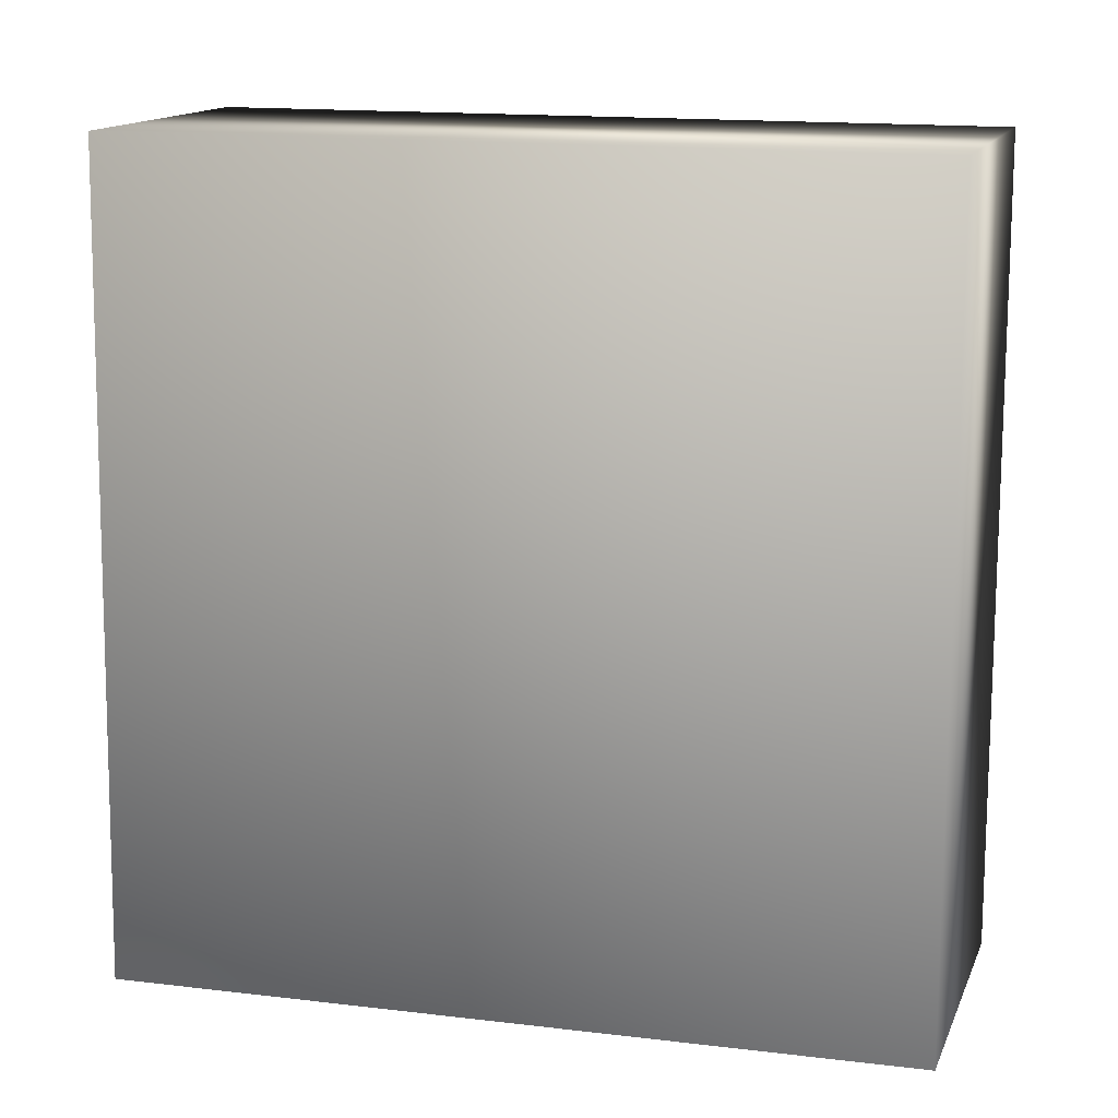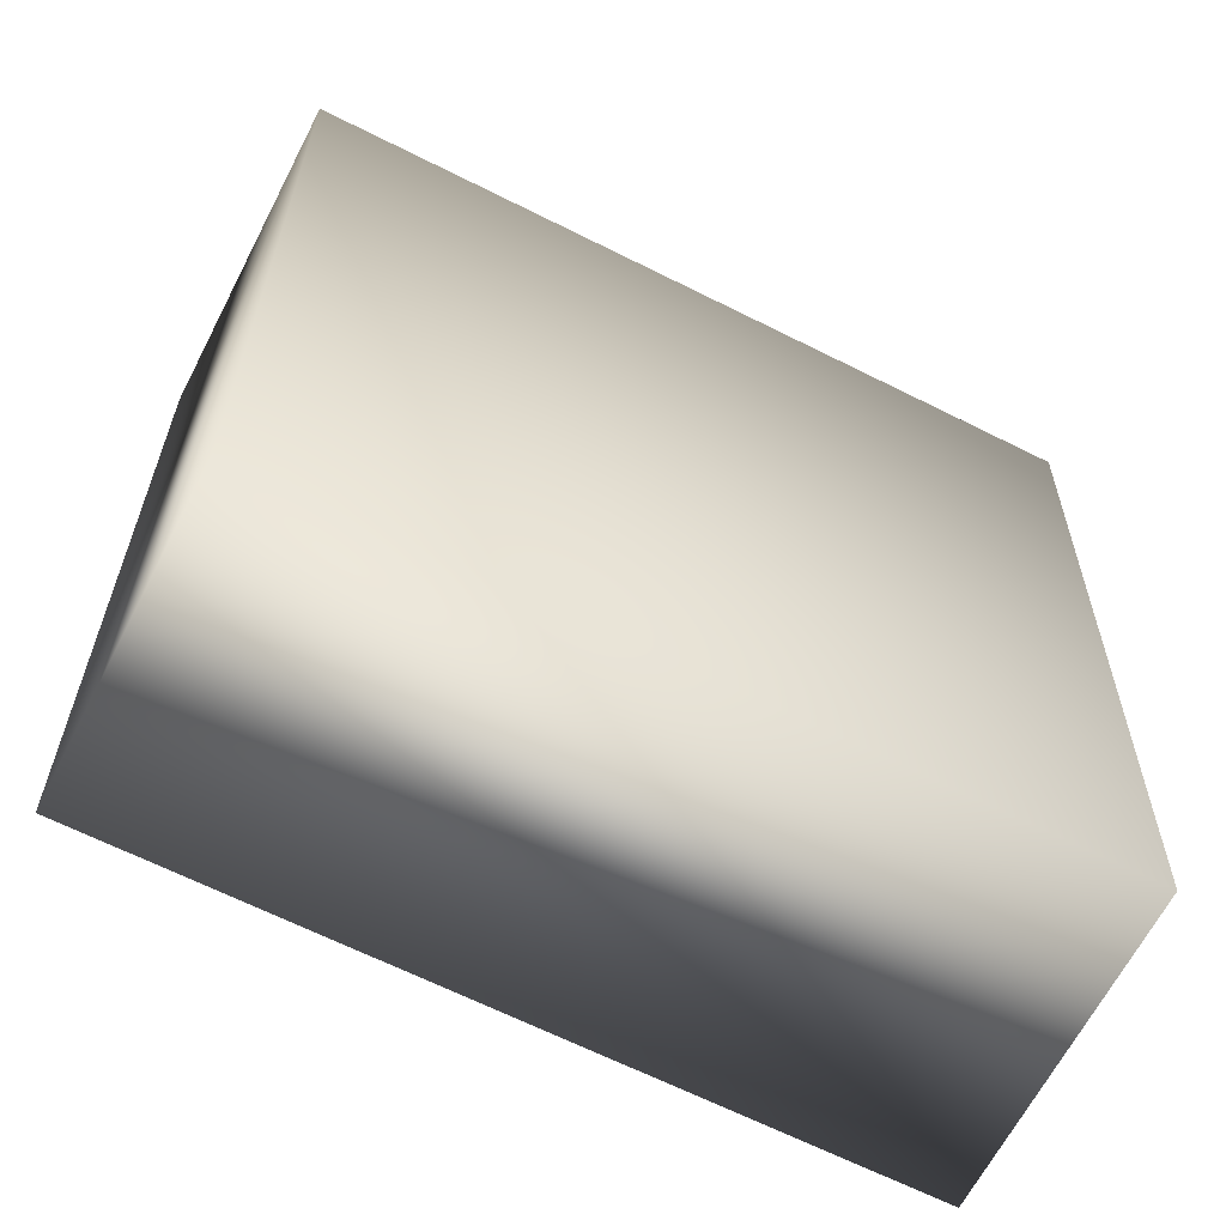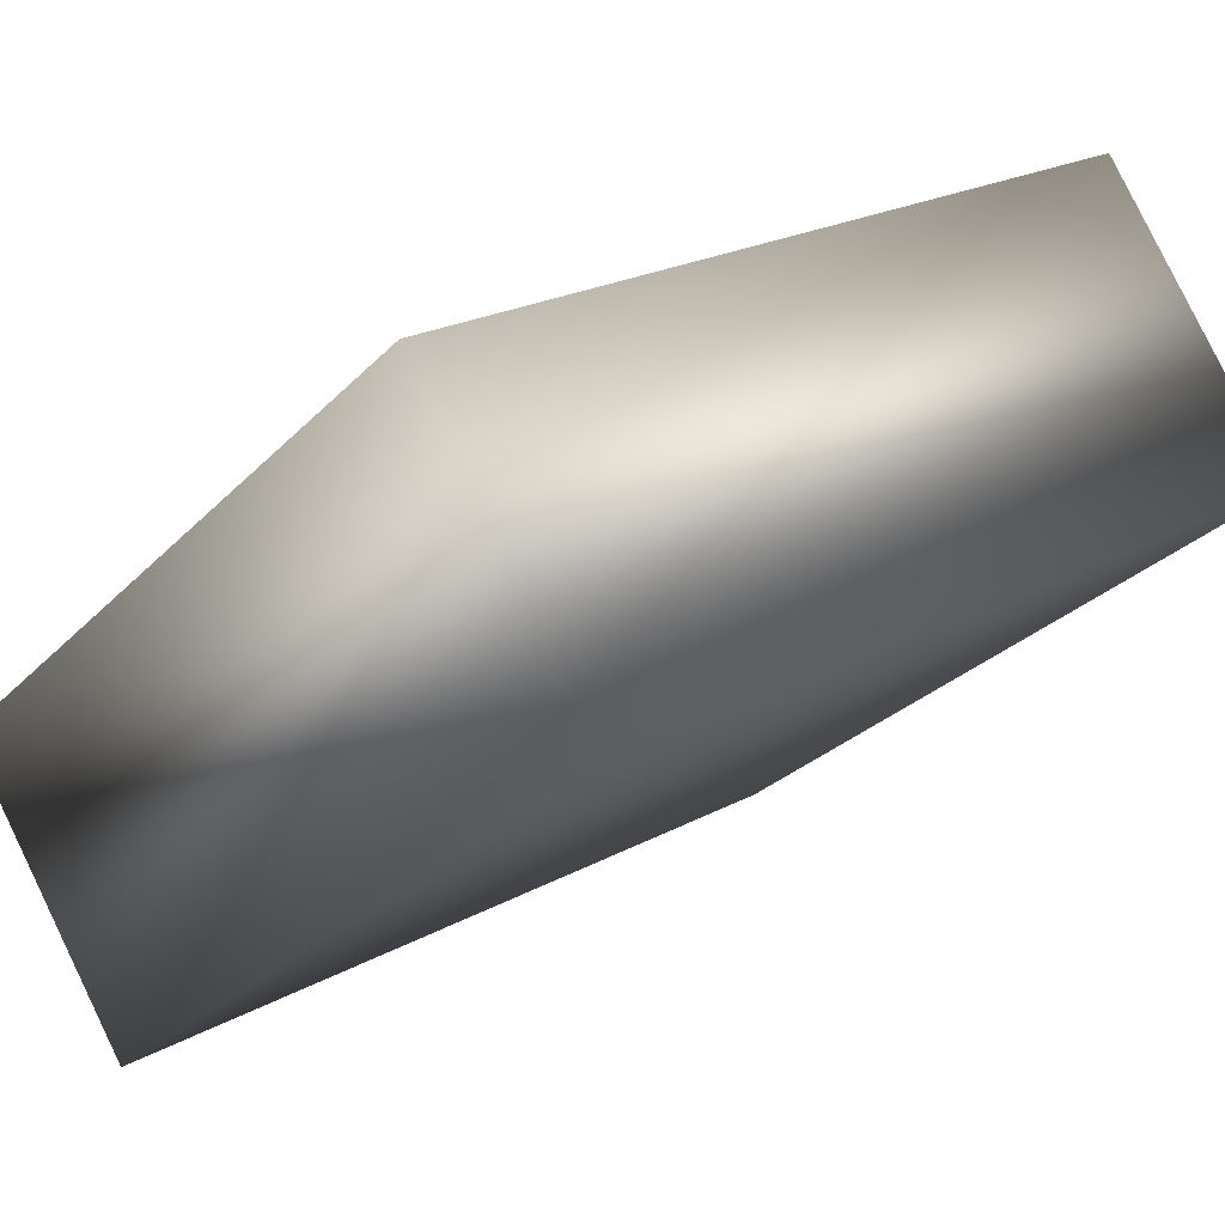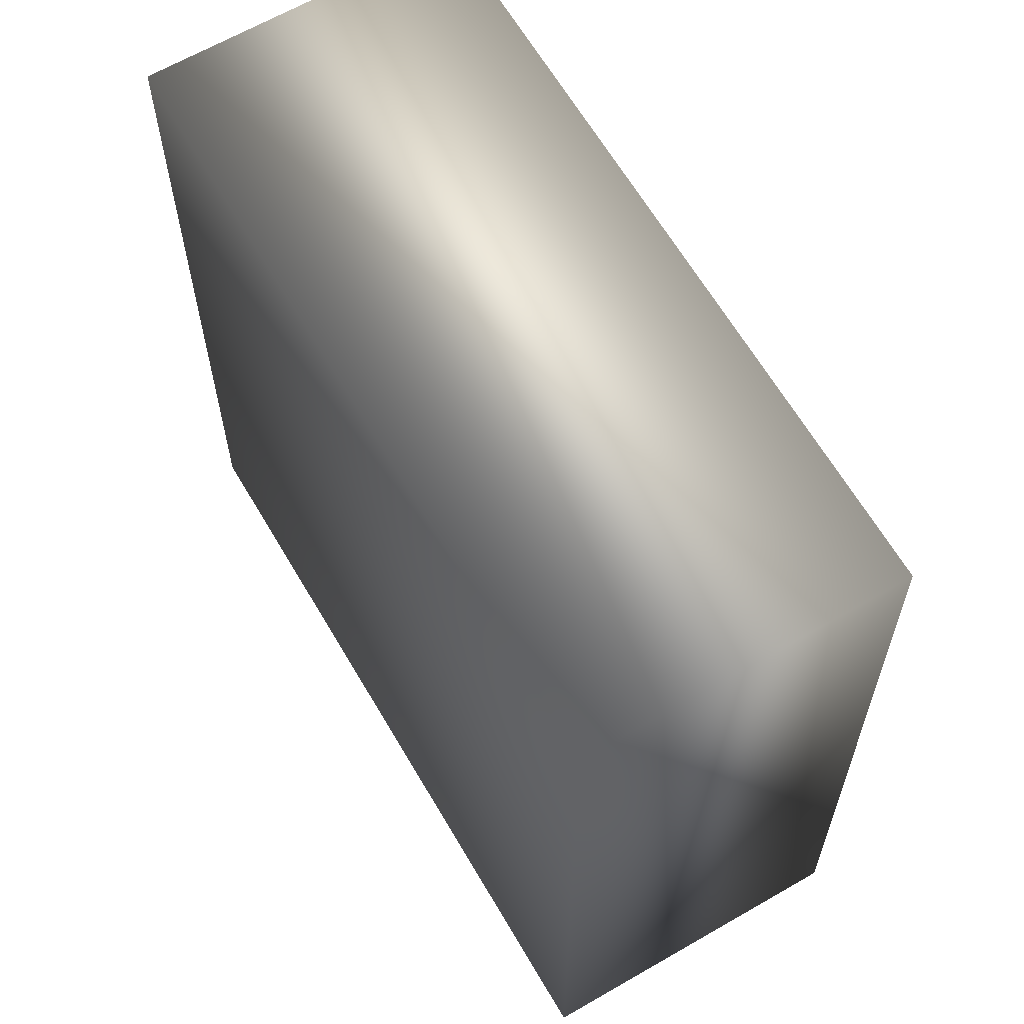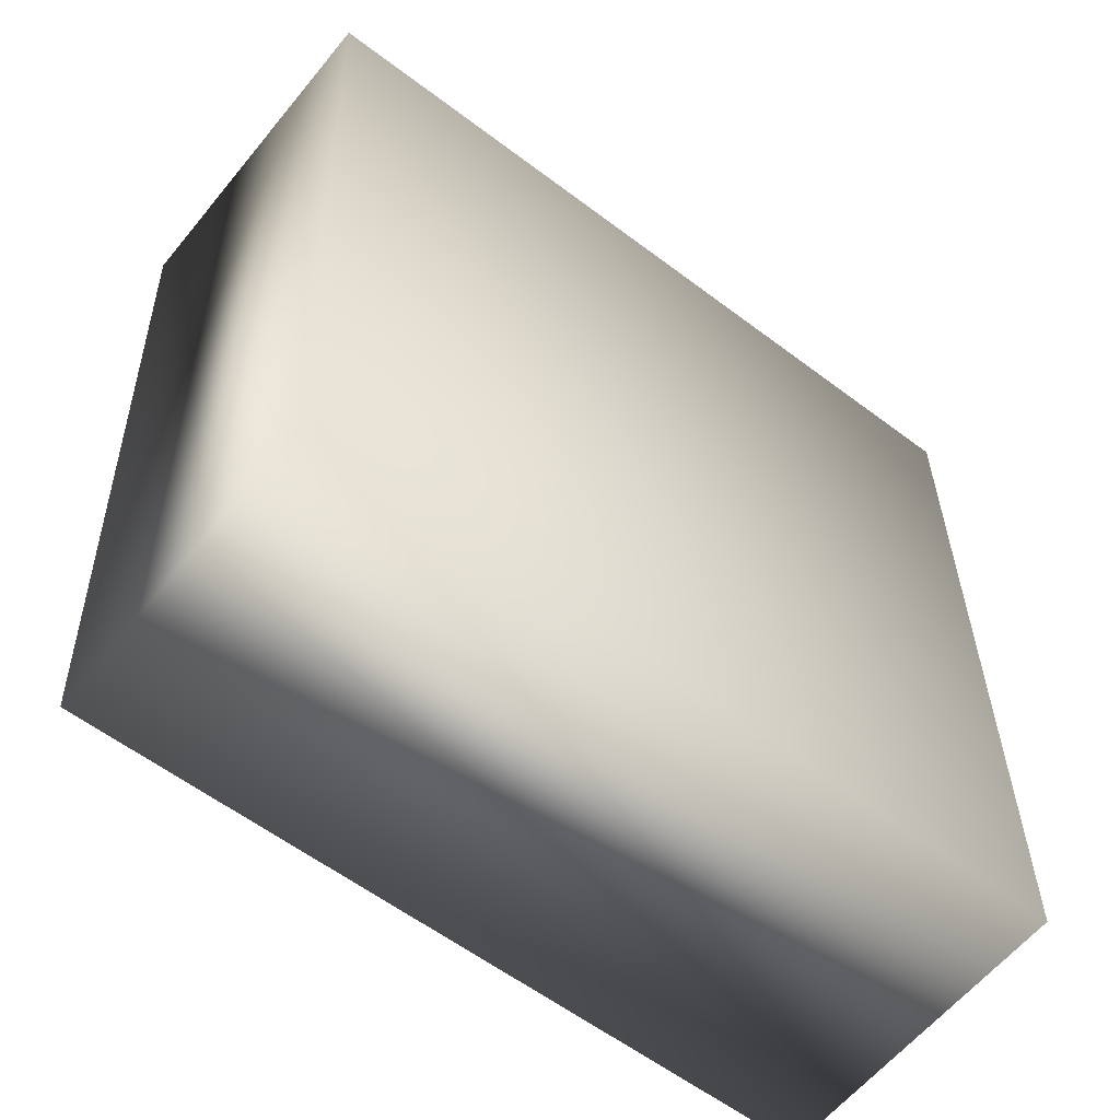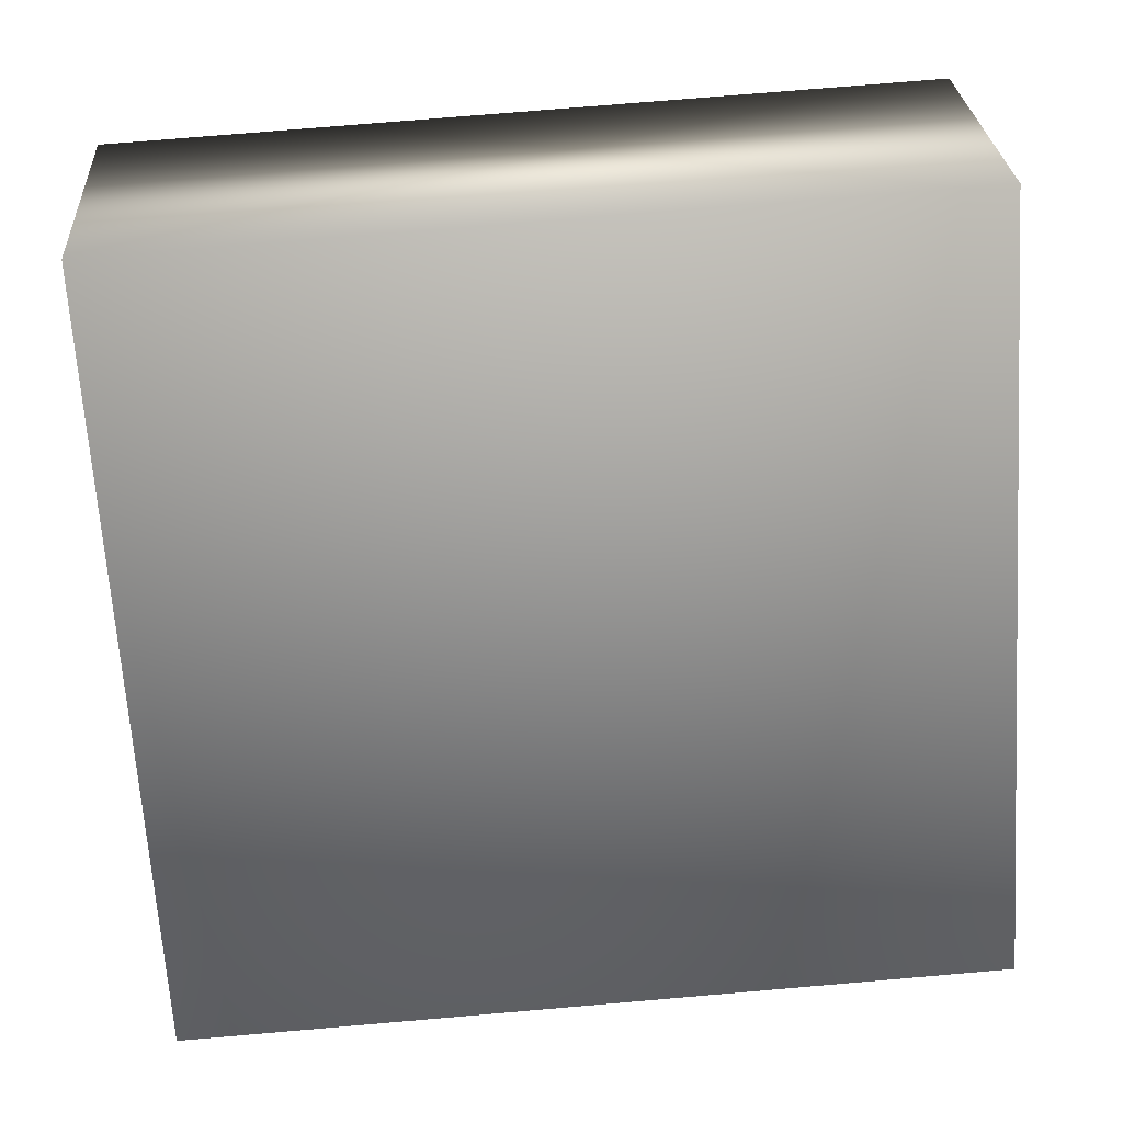
<metadata>
{"format":"obj","ext":"obj","renderer":"f3d","projection":"perspective","resolution":1024,"background":"white","views":[{"elev":12.8,"azim":156.8,"up":"+Z"},{"elev":-63.7,"azim":114.4,"up":"+Z"},{"elev":21.3,"azim":-134.3,"up":"+Y"},{"elev":64.4,"azim":21.1,"up":"+Z"},{"elev":32.4,"azim":-1.2,"up":"+Y"},{"elev":76.7,"azim":84.9,"up":"+Y"}]}
</metadata>
<code>
o Cube.004
v 0.9342 2.267 -0.8397
v 2.189 1.264 -0.8295
v 0.9281 2.276 0.8054
v 2.183 1.274 0.8156
v 0.5154 1.743 -0.8384
v 1.771 0.7402 -0.8281
v 0.5093 1.752 0.8067
v 1.765 0.7494 0.817
f 1 5 7 3
f 4 3 7 8
f 8 7 5 6
f 6 2 4 8
f 2 1 3 4
f 6 5 1 2

</code>
